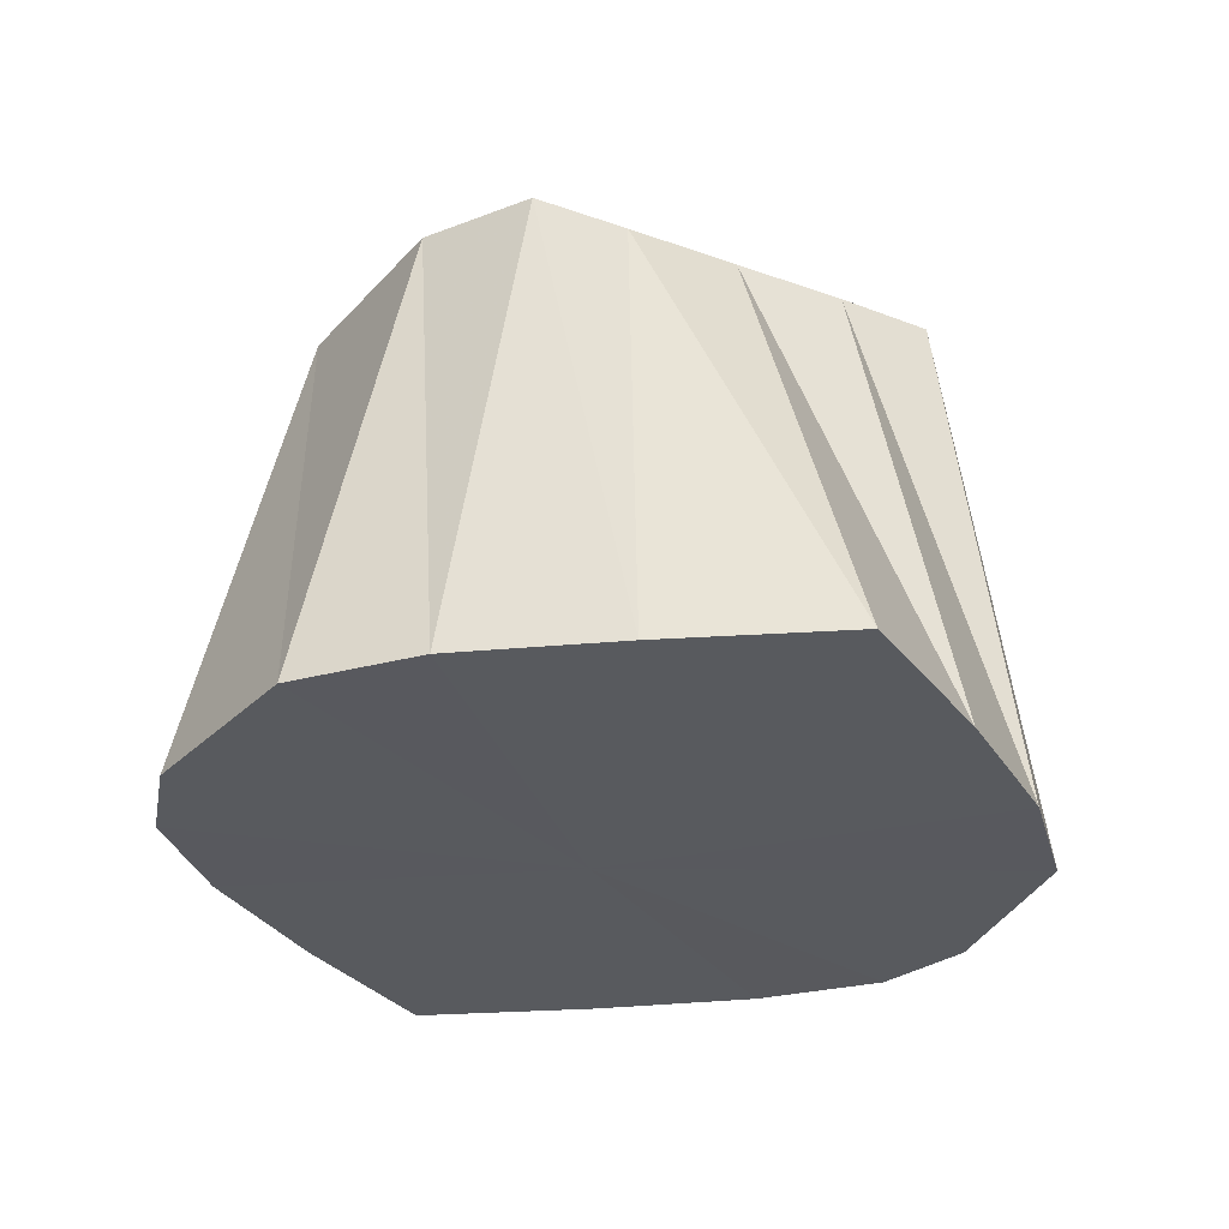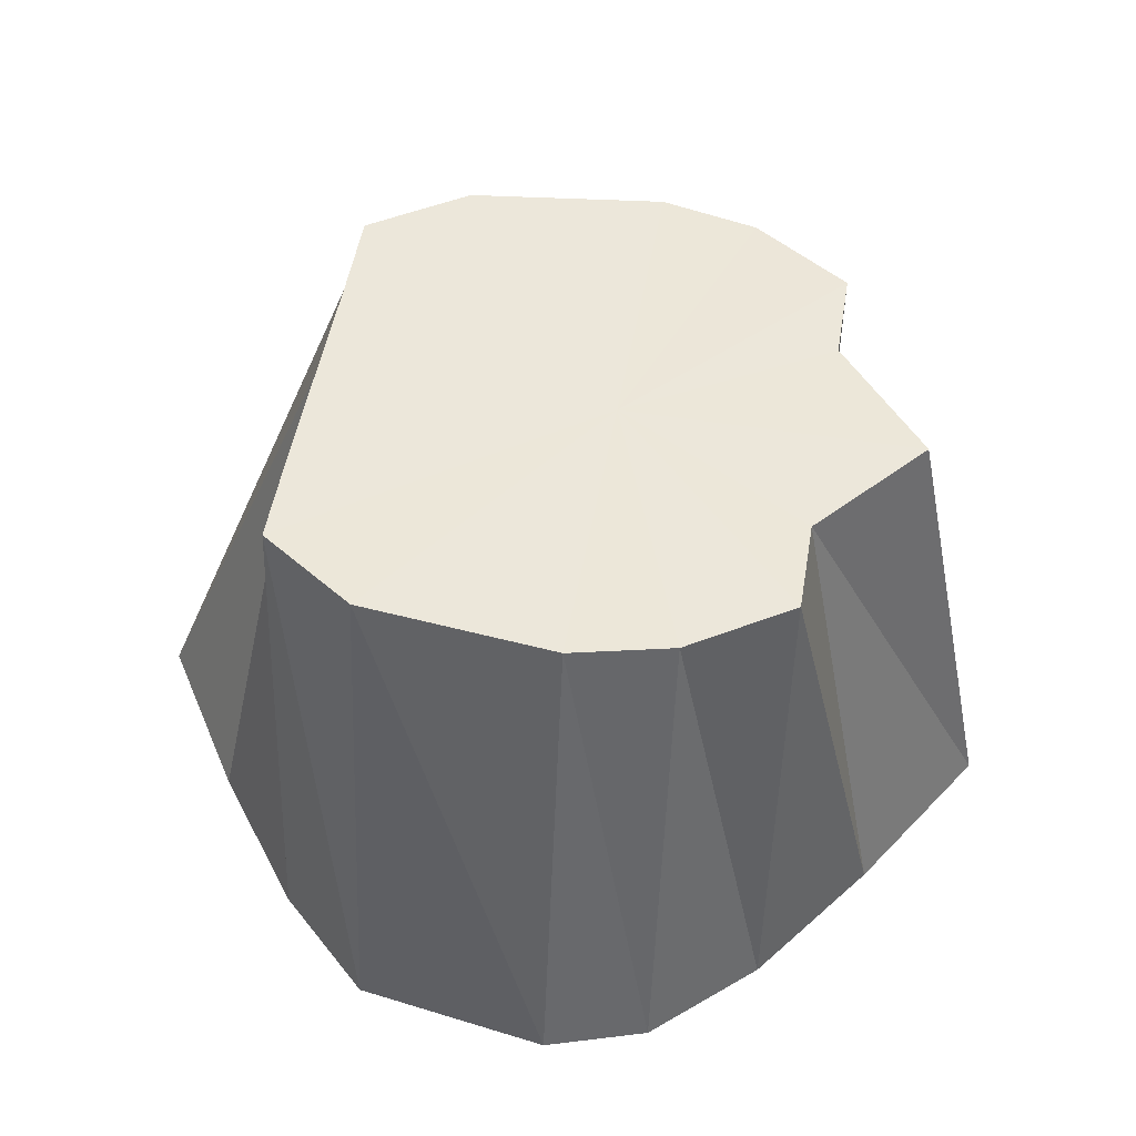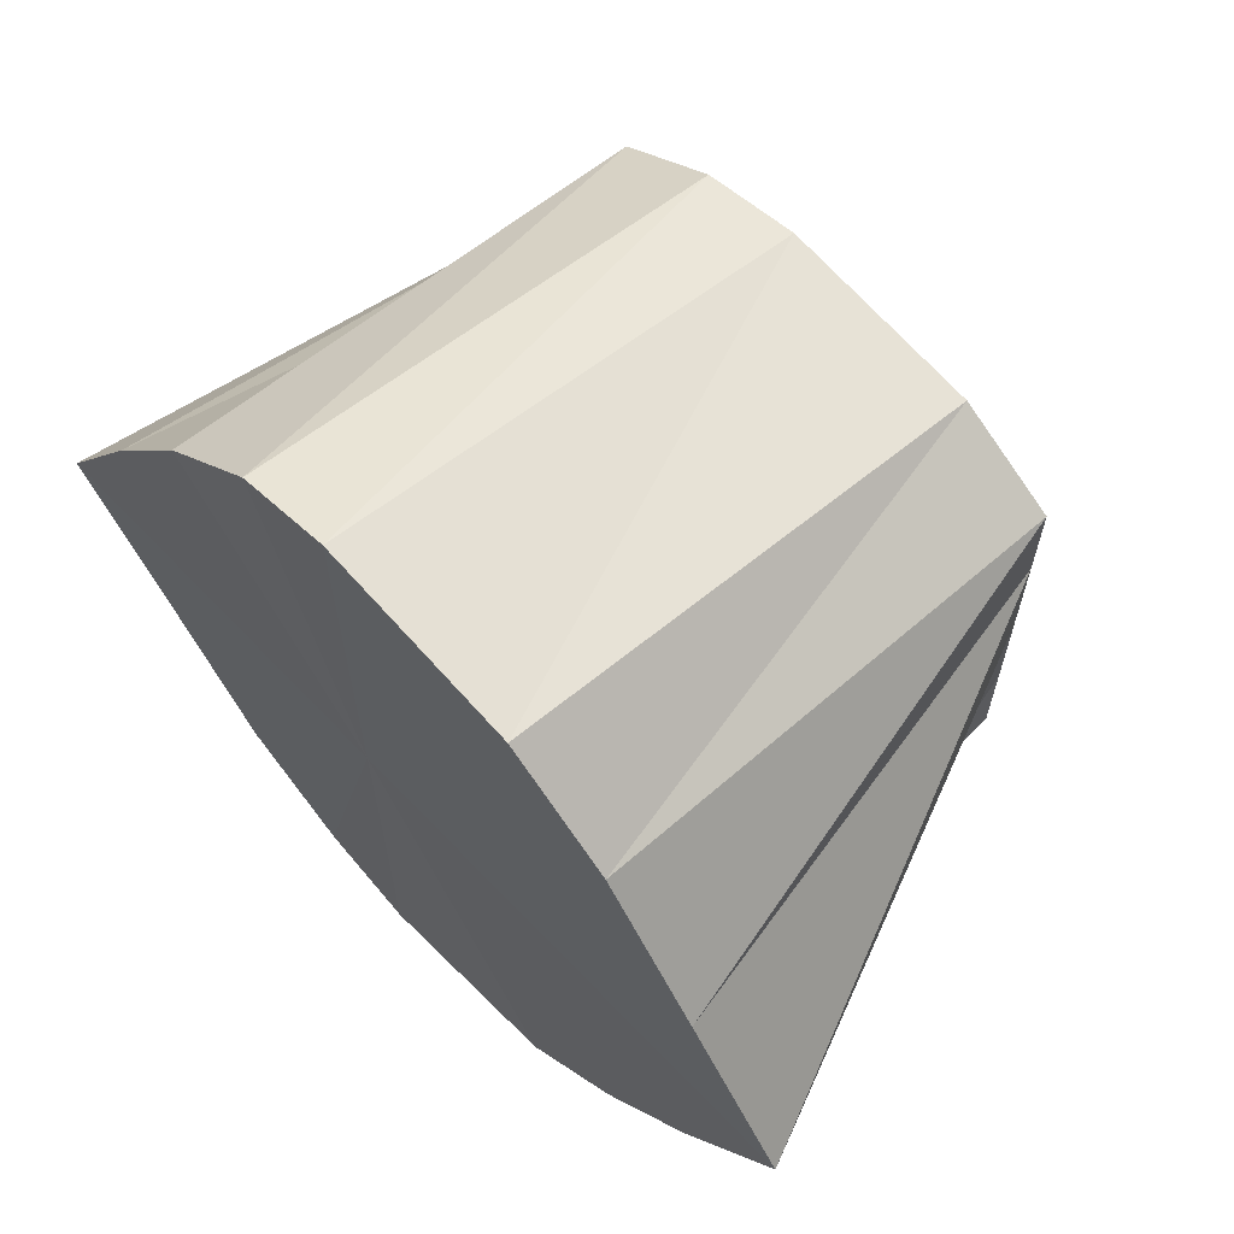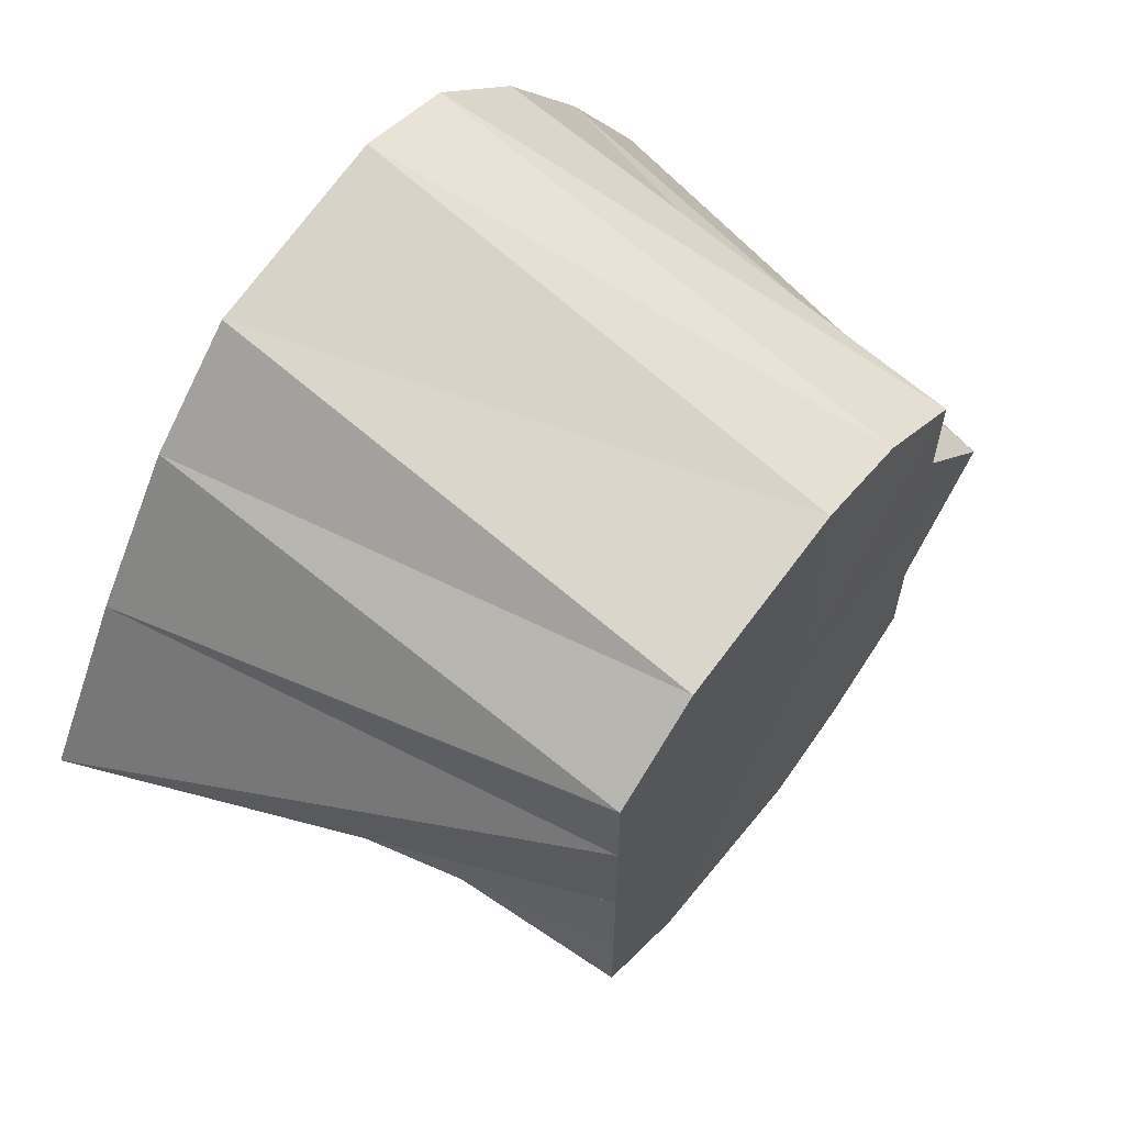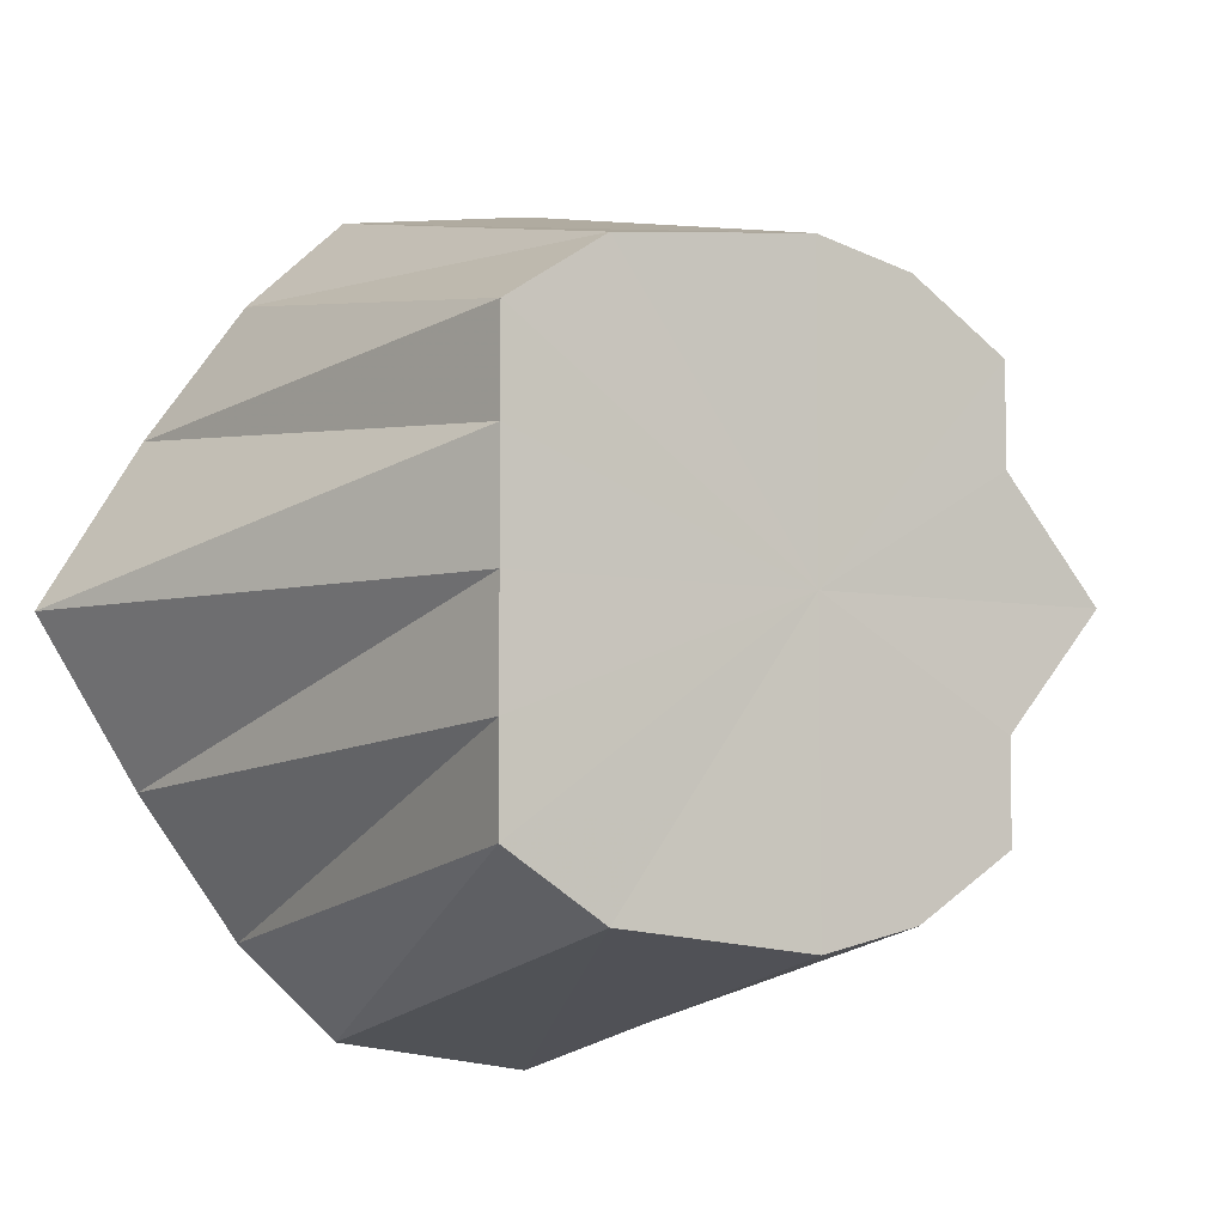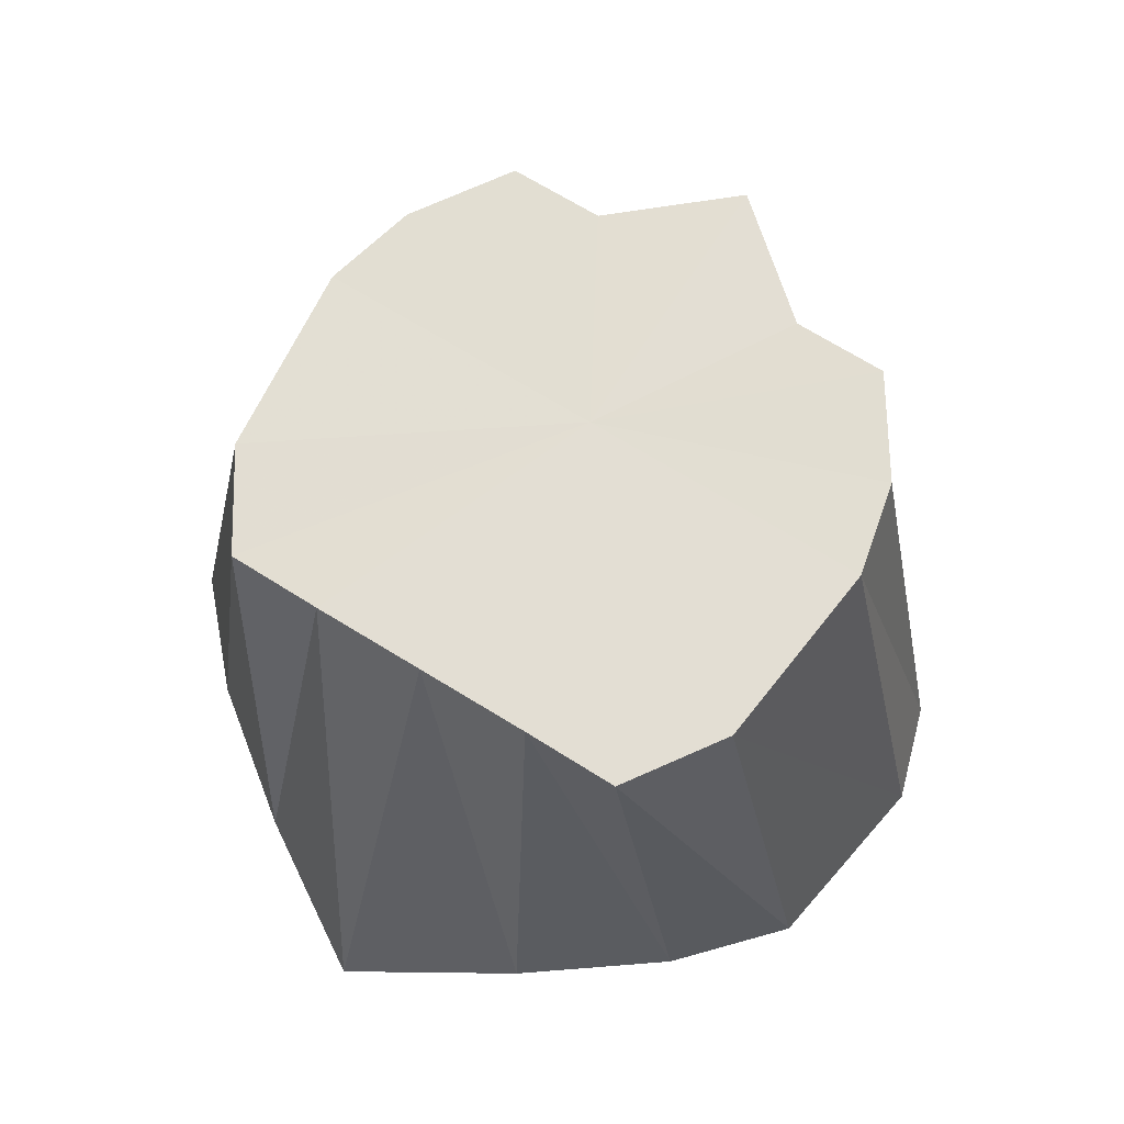
<metadata>
{"format":"obj","ext":"obj","renderer":"f3d","projection":"perspective","resolution":1024,"background":"white","views":[{"elev":-30.7,"azim":62.5,"up":"+Y"},{"elev":50.4,"azim":-170.2,"up":"+Y"},{"elev":65.2,"azim":46.4,"up":"+Z"},{"elev":62.4,"azim":127.2,"up":"+Z"},{"elev":-5.8,"azim":149.3,"up":"+Z"},{"elev":67.6,"azim":122.1,"up":"+Y"}]}
</metadata>
<code>
o 25412
v 2217 1868 15.38
v 2217 1868 15.38
v 2217 1868 15.37
v 2217 1868 15.37
v 2217 1868 15.37
v 2217 1868 15.38
v 2217 1868 15.34
v 2217 1868 15.36
v 2217 1868 15.36
v 2217 1868 15.38
v 2217 1868 15.37
v 2217 1868 15.38
v 2217 1868 15.38
v 2217 1868 15.36
v 2217 1868 15.37
v 2217 1868 15.36
v 2217 1868 15.35
v 2217 1868 15.36
v 2217 1868 15.34
v 2217 1868 15.34
v 2217 1868 15.33
v 2217 1868 15.33
v 2217 1868 15.33
v 2217 1868 15.32
v 2217 1868 15.31
v 2217 1868 15.3
v 2217 1868 15.32
v 2217 1868 15.35
v 2217 1868 15.36
v 2217 1868 15.33
v 2217 1868 15.34
v 2217 1868 15.32
v 2217 1868 15.32
v 2217 1868 15.37
v 2217 1868 15.36
v 2217 1868 15.33
v 2217 1868 15.32
v 2217 1868 15.3
v 2217 1868 15.31
v 2217 1868 15.3
v 2217 1868 15.3
v 2217 1868 15.32
v 2217 1868 15.3
v 2217 1868 15.32
v 2217 1868 15.3
v 2217 1868 15.31
v 2217 1868 15.33
v 2217 1868 15.33
v 2217 1868 15.34
v 2217 1868 15.33
v 2217 1868 15.34
v 2217 1868 15.35
v 2217 1868 15.34
v 2217 1868 15.36
v 2217 1868 15.37
v 2217 1868 15.36
v 2217 1868 15.37
v 2217 1868 15.31
v 2217 1868 15.32
v 2217 1868 15.33
v 2217 1868 15.31
v 2217 1868 15.32
v 2217 1868 15.32
v 2217 1868 15.34
v 2217 1868 15.34
v 2217 1868 15.33
v 2217 1868 15.37
v 2217 1868 15.36
v 2217 1868 15.35
v 2217 1868 15.38
v 2217 1868 15.34
v 2217 1868 15.38
v 2217 1868 15.37
v 2217 1868 15.38
v 2217 1868 15.36
v 2217 1868 15.37
v 2217 1868 15.34
v 2217 1868 15.36
v 2217 1868 15.33
v 2217 1868 15.34
v 2217 1868 15.31
v 2217 1868 15.33
v 2217 1868 15.3
v 2217 1868 15.31
v 2217 1868 15.3
v 2217 1868 15.3
f 1 2 3
f 2 4 5
f 6 5 3
f 3 5 7
f 4 8 9
f 10 3 11
f 11 3 7
f 12 1 11
f 13 11 14
f 15 12 14
f 14 11 7
f 16 15 17
f 18 17 19
f 20 16 19
f 19 17 7
f 21 20 22
f 23 22 24
f 25 21 24
f 24 22 7
f 26 25 27
f 28 29 7
f 30 31 7
f 32 33 7
f 34 35 7
f 36 37 7
f 38 26 39
f 40 27 39
f 39 27 7
f 41 38 42
f 43 39 42
f 42 39 7
f 44 42 7
f 45 42 44
f 46 41 44
f 47 46 48
f 49 48 7
f 50 48 49
f 51 47 49
f 52 49 7
f 8 51 52
f 53 49 52
f 9 52 7
f 54 52 9
f 55 56 57
f 58 59 60
f 61 62 63
f 64 65 66
f 67 68 69
f 70 71 72
f 72 71 73
f 74 71 70
f 73 71 75
f 76 71 74
f 75 71 77
f 78 71 76
f 77 71 79
f 80 71 78
f 79 71 81
f 82 71 80
f 81 71 83
f 84 71 82
f 83 71 85
f 86 71 84
f 85 71 86

</code>
